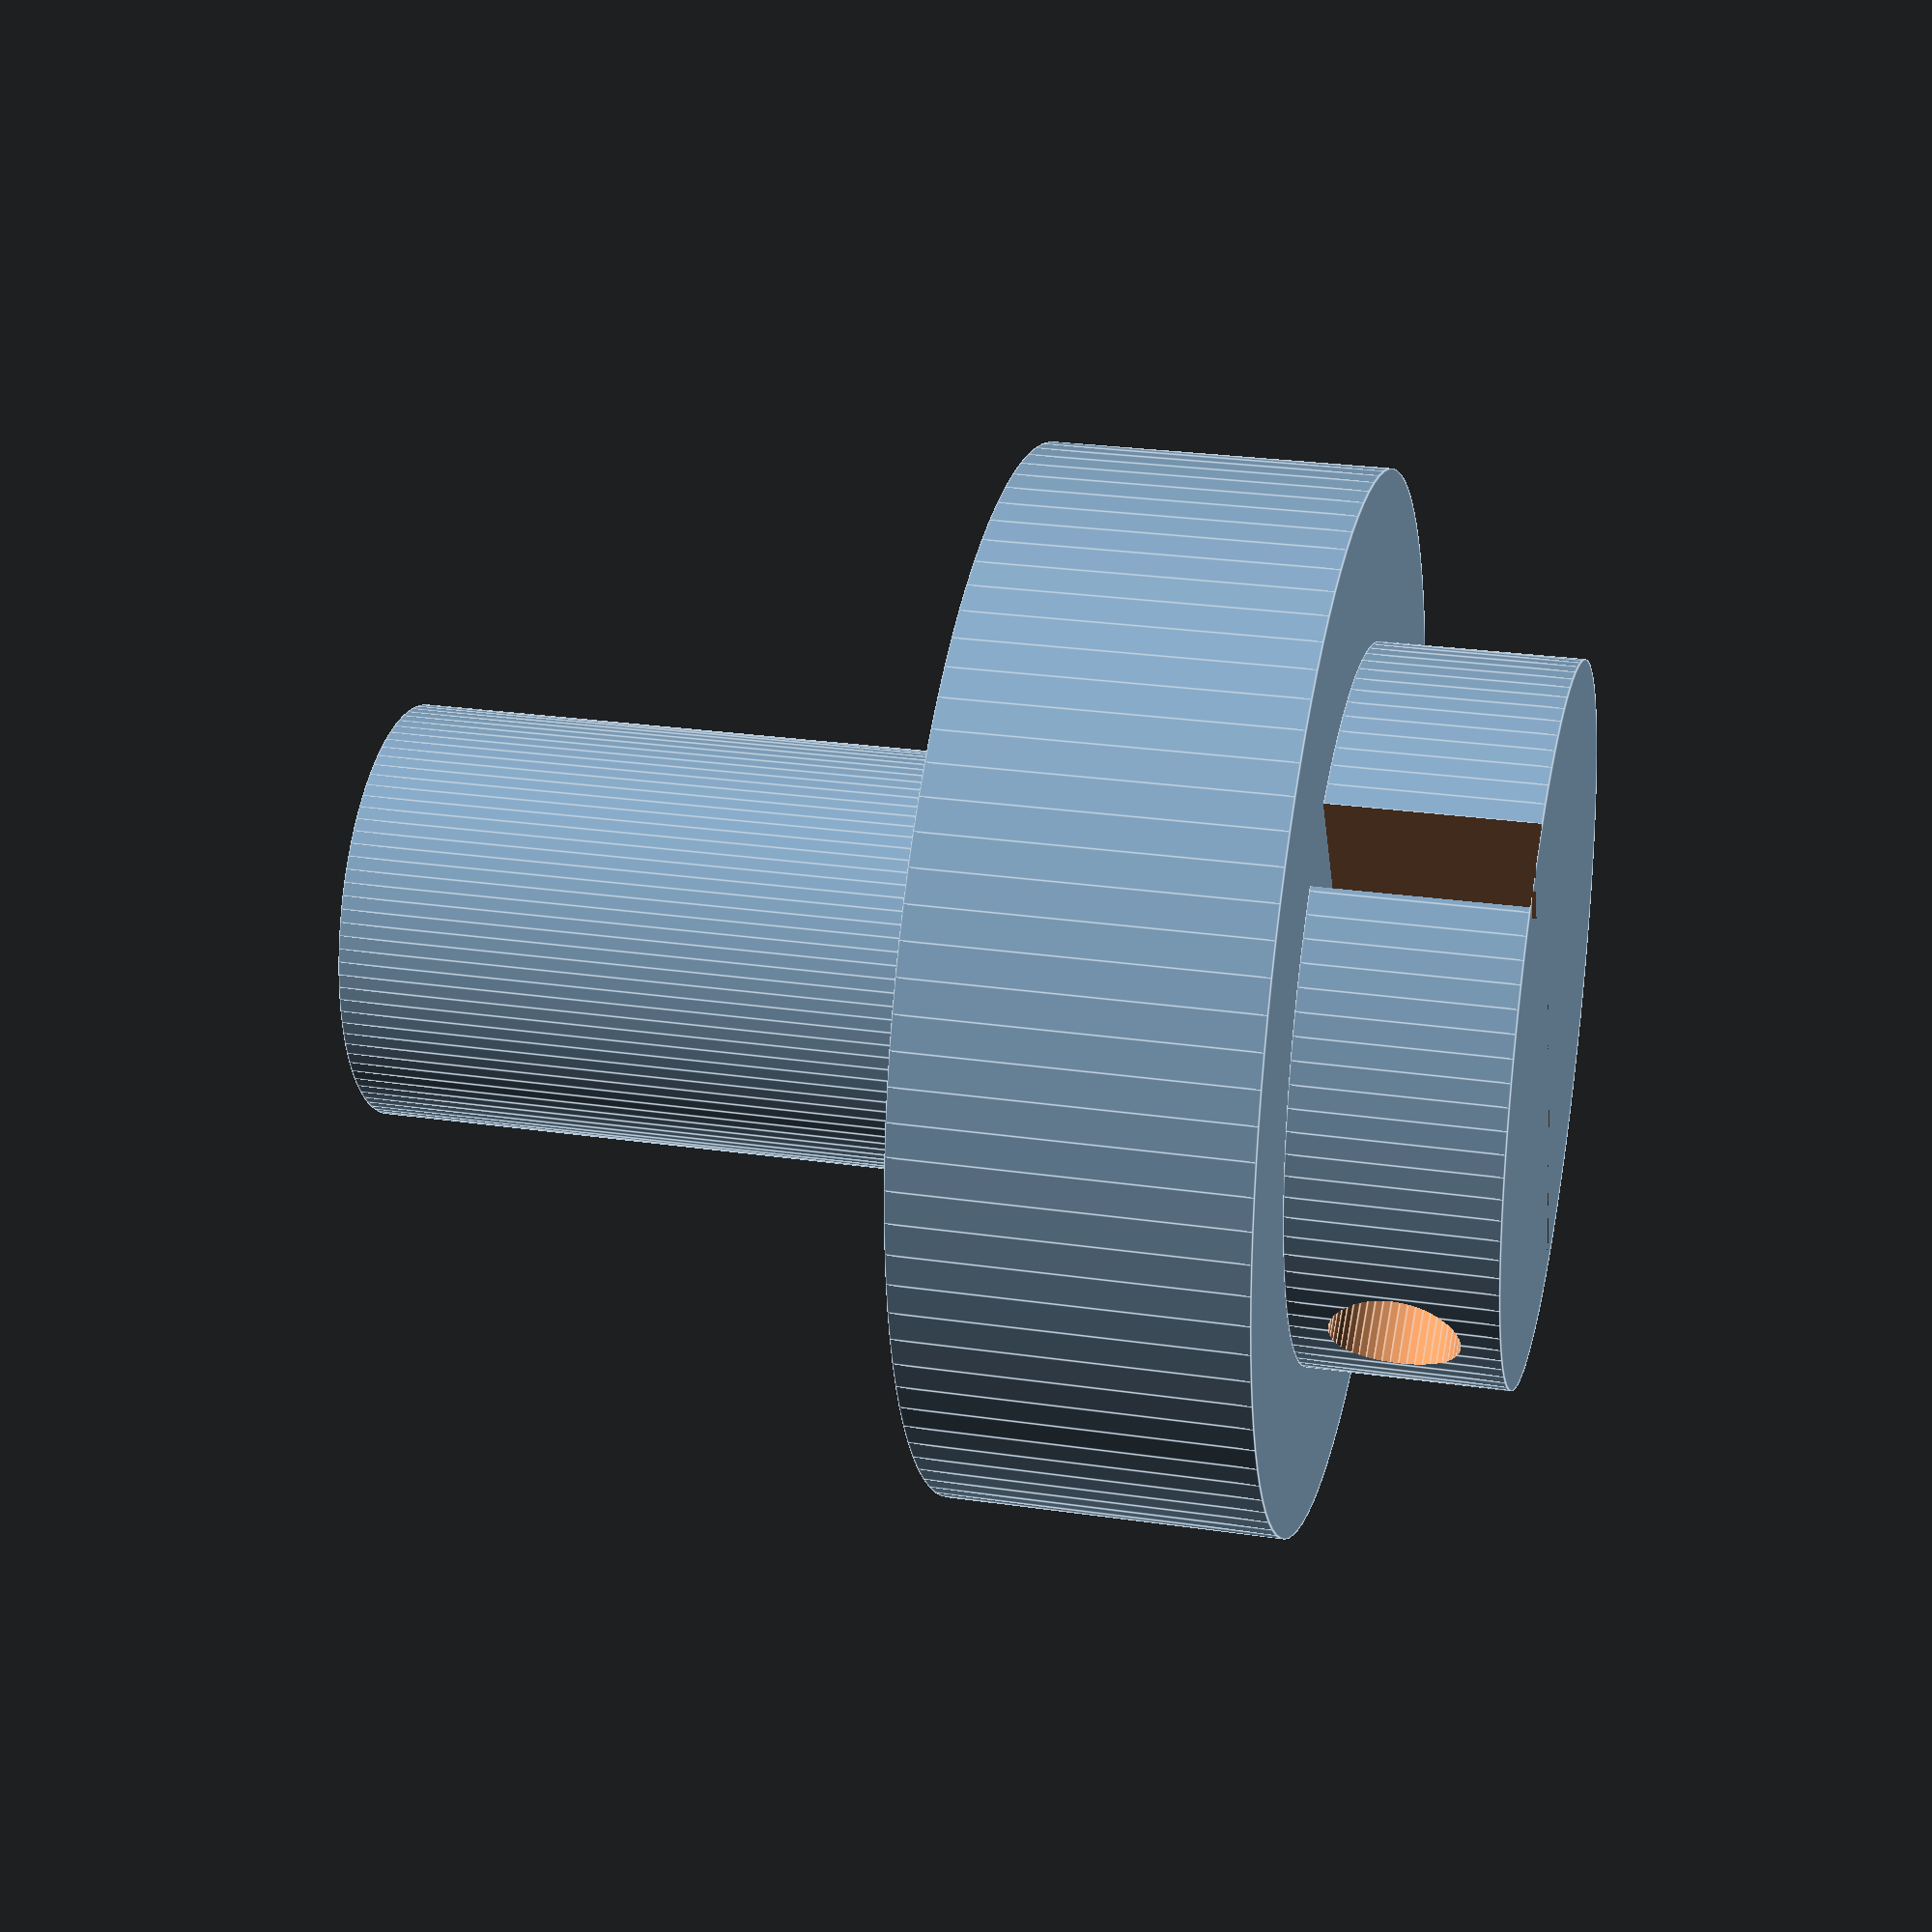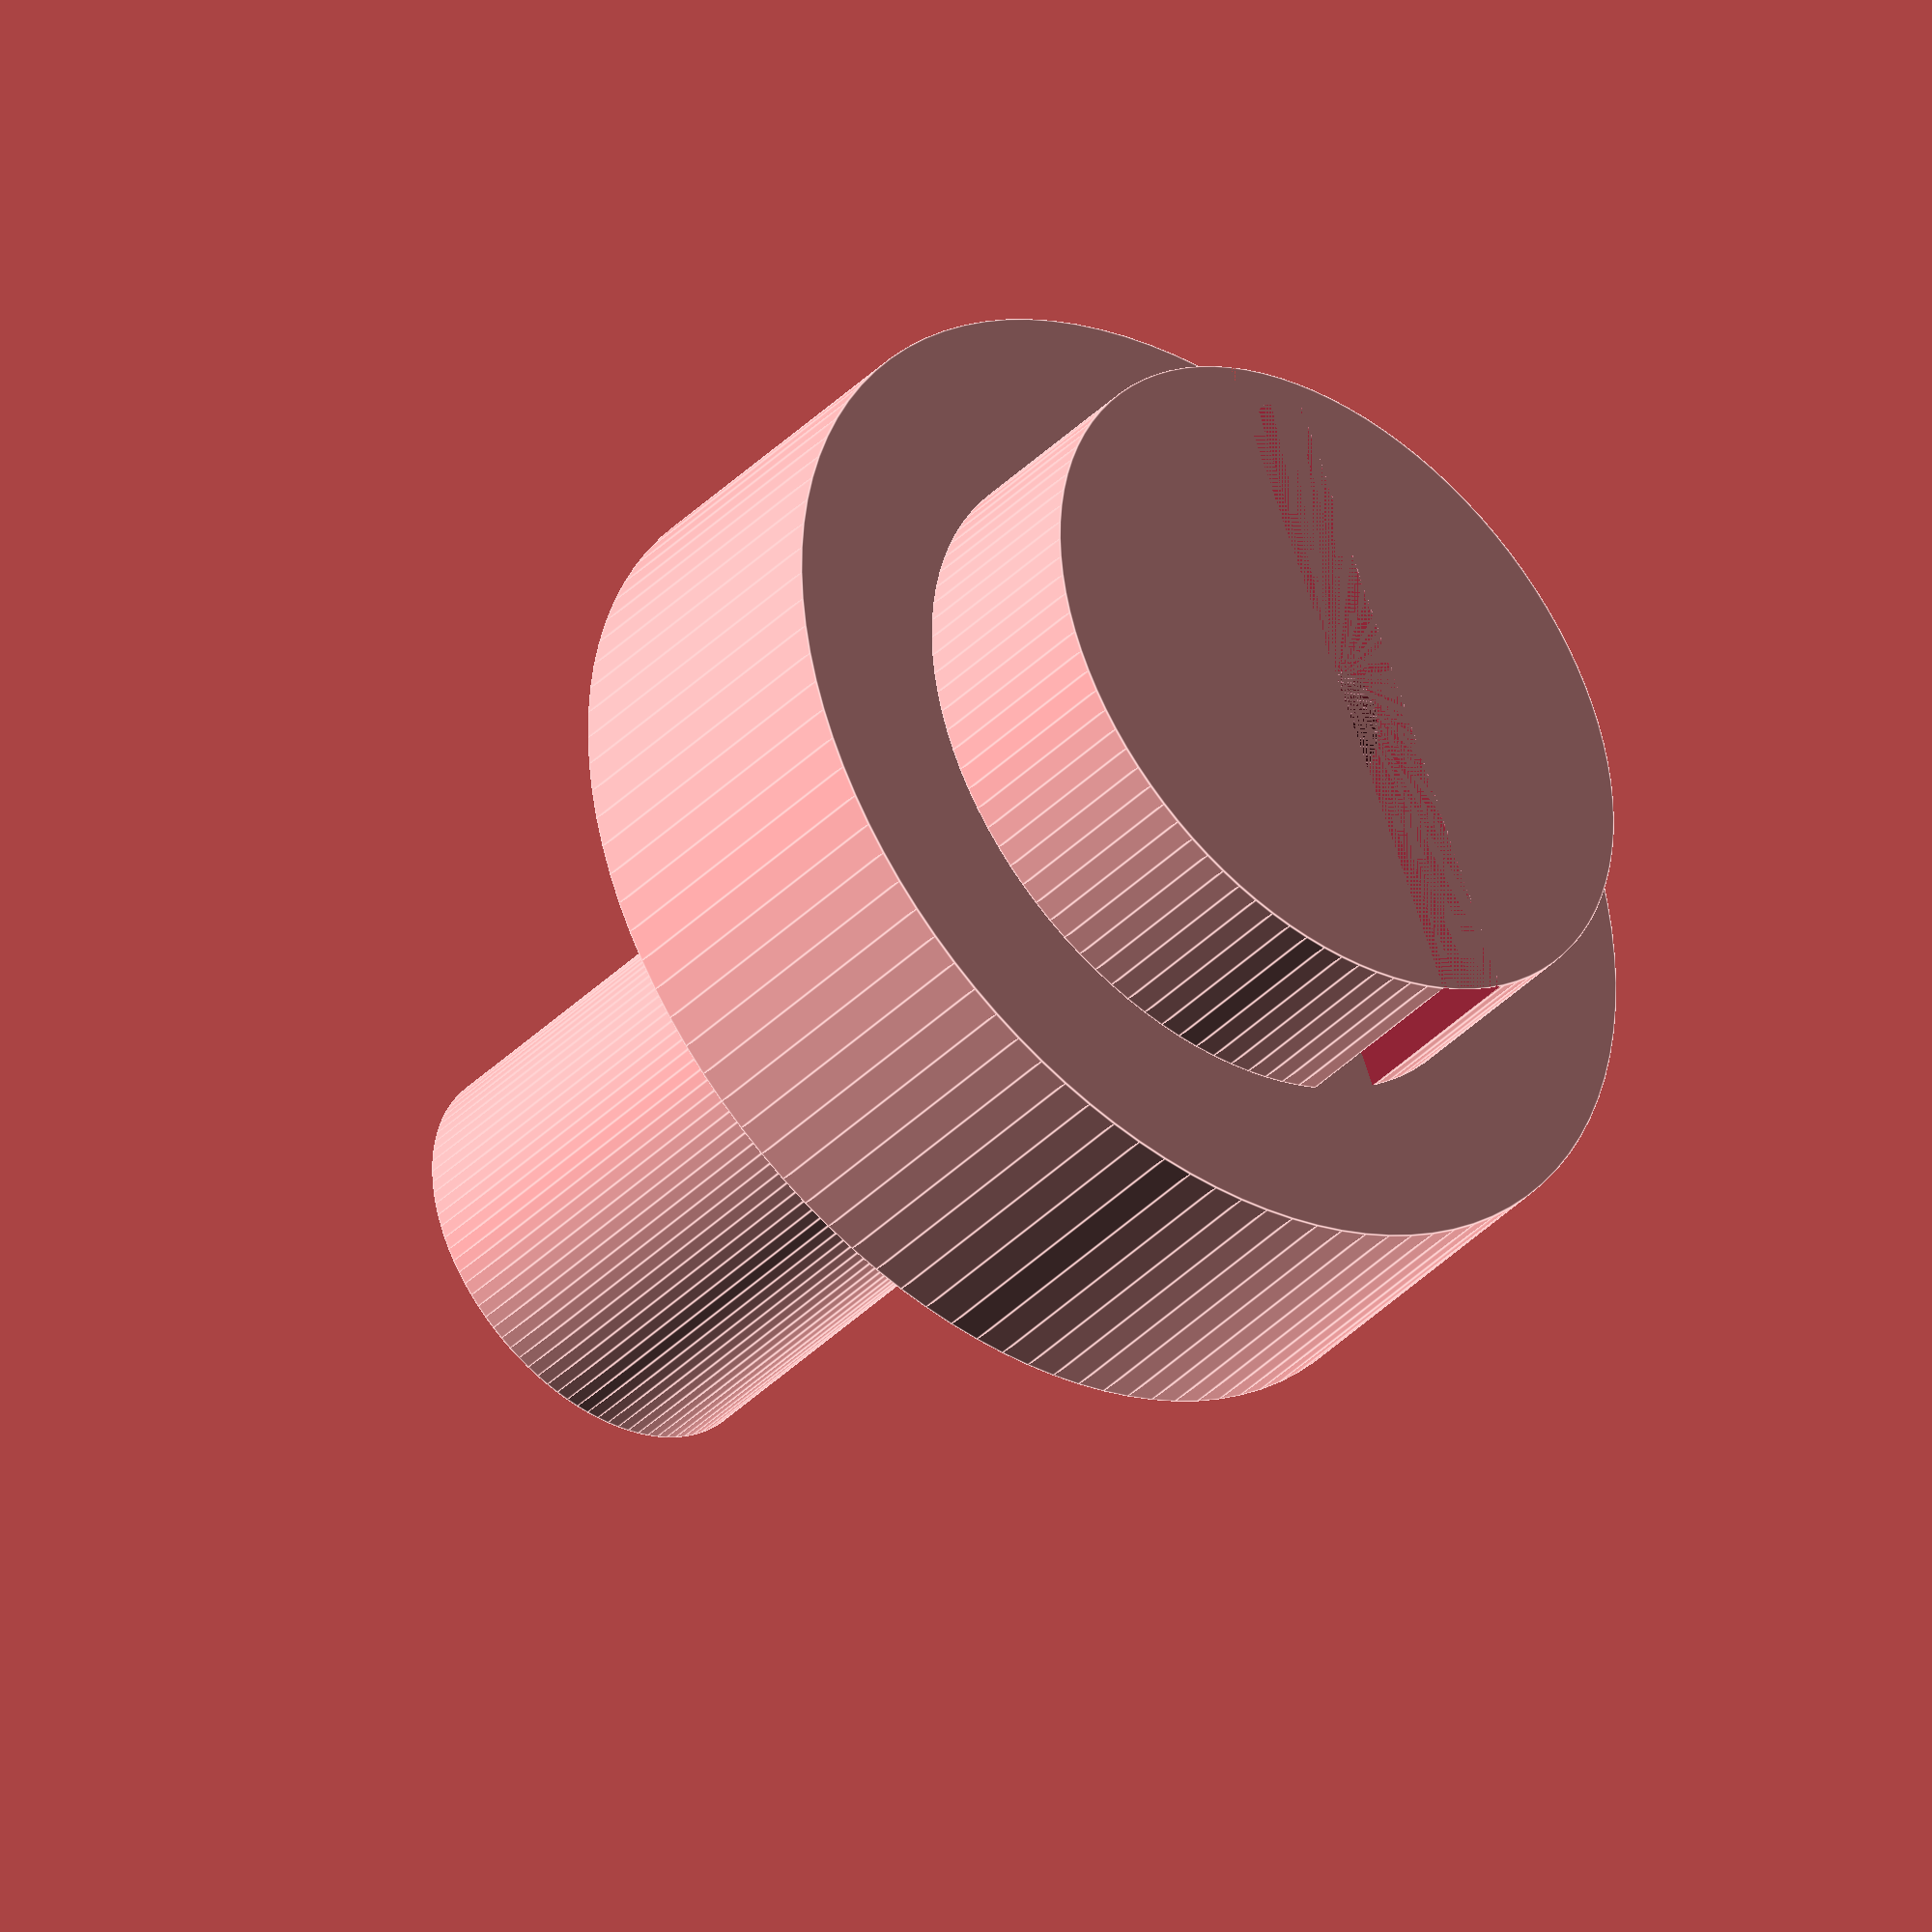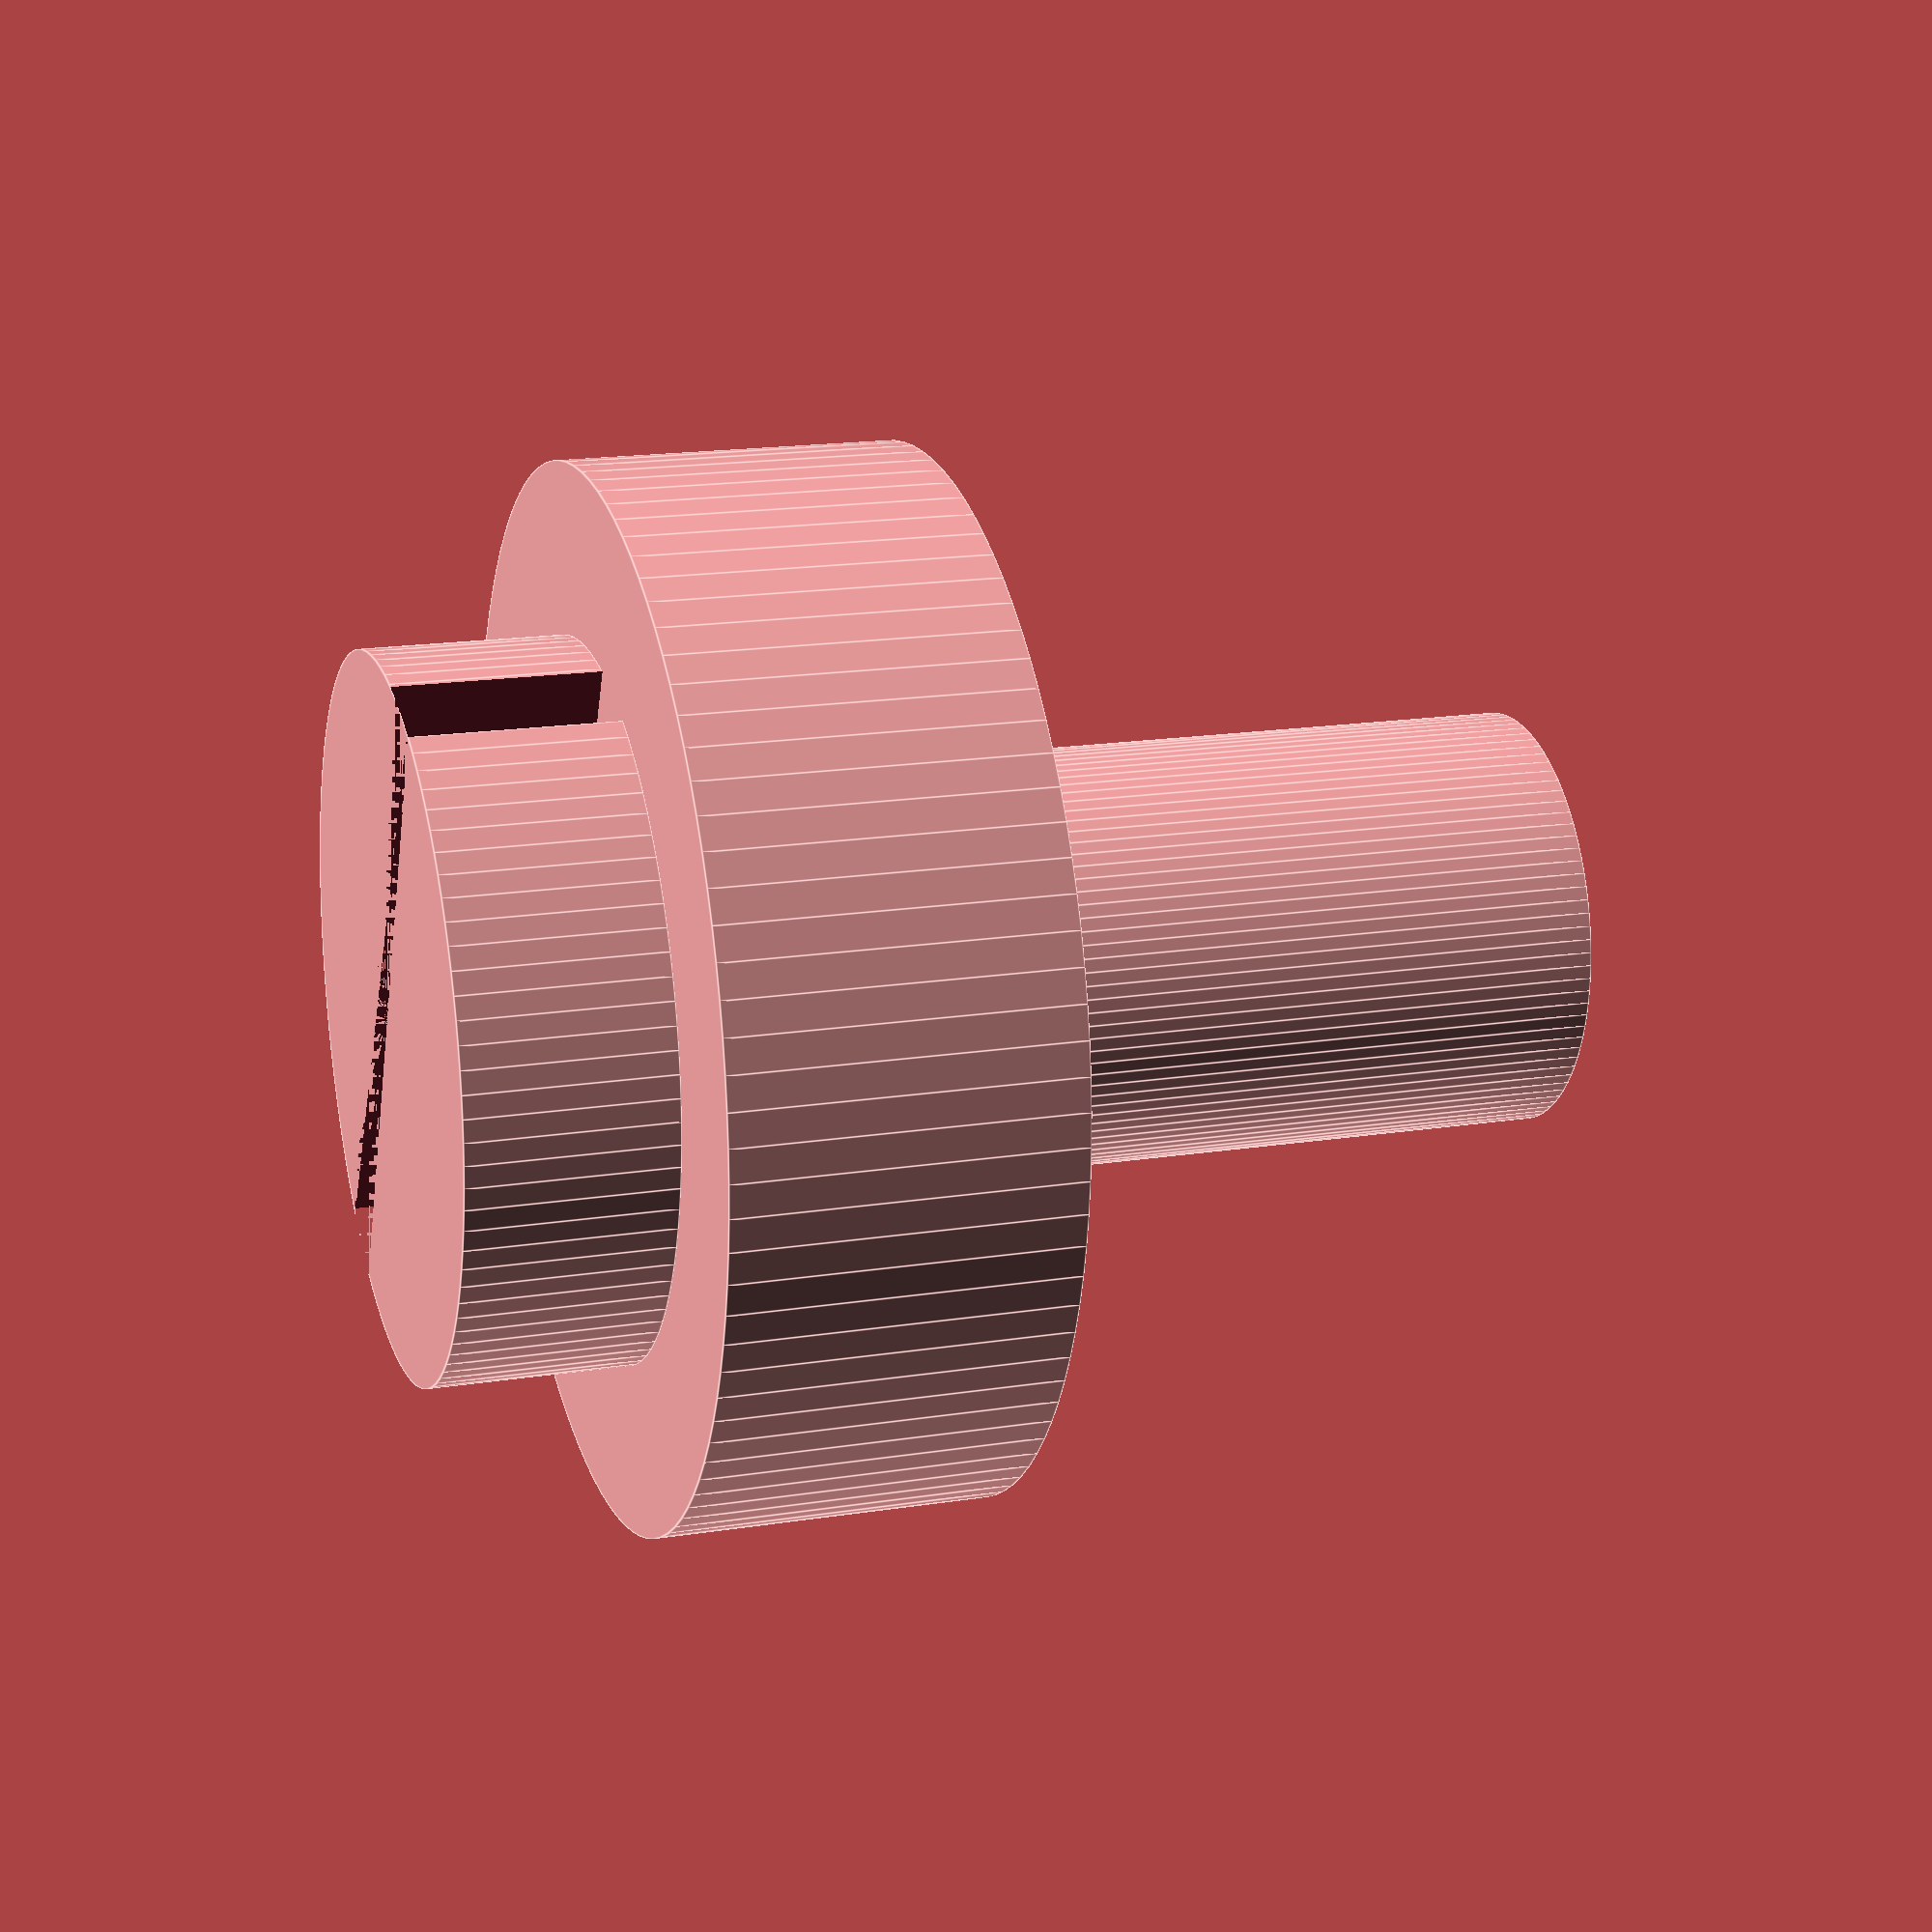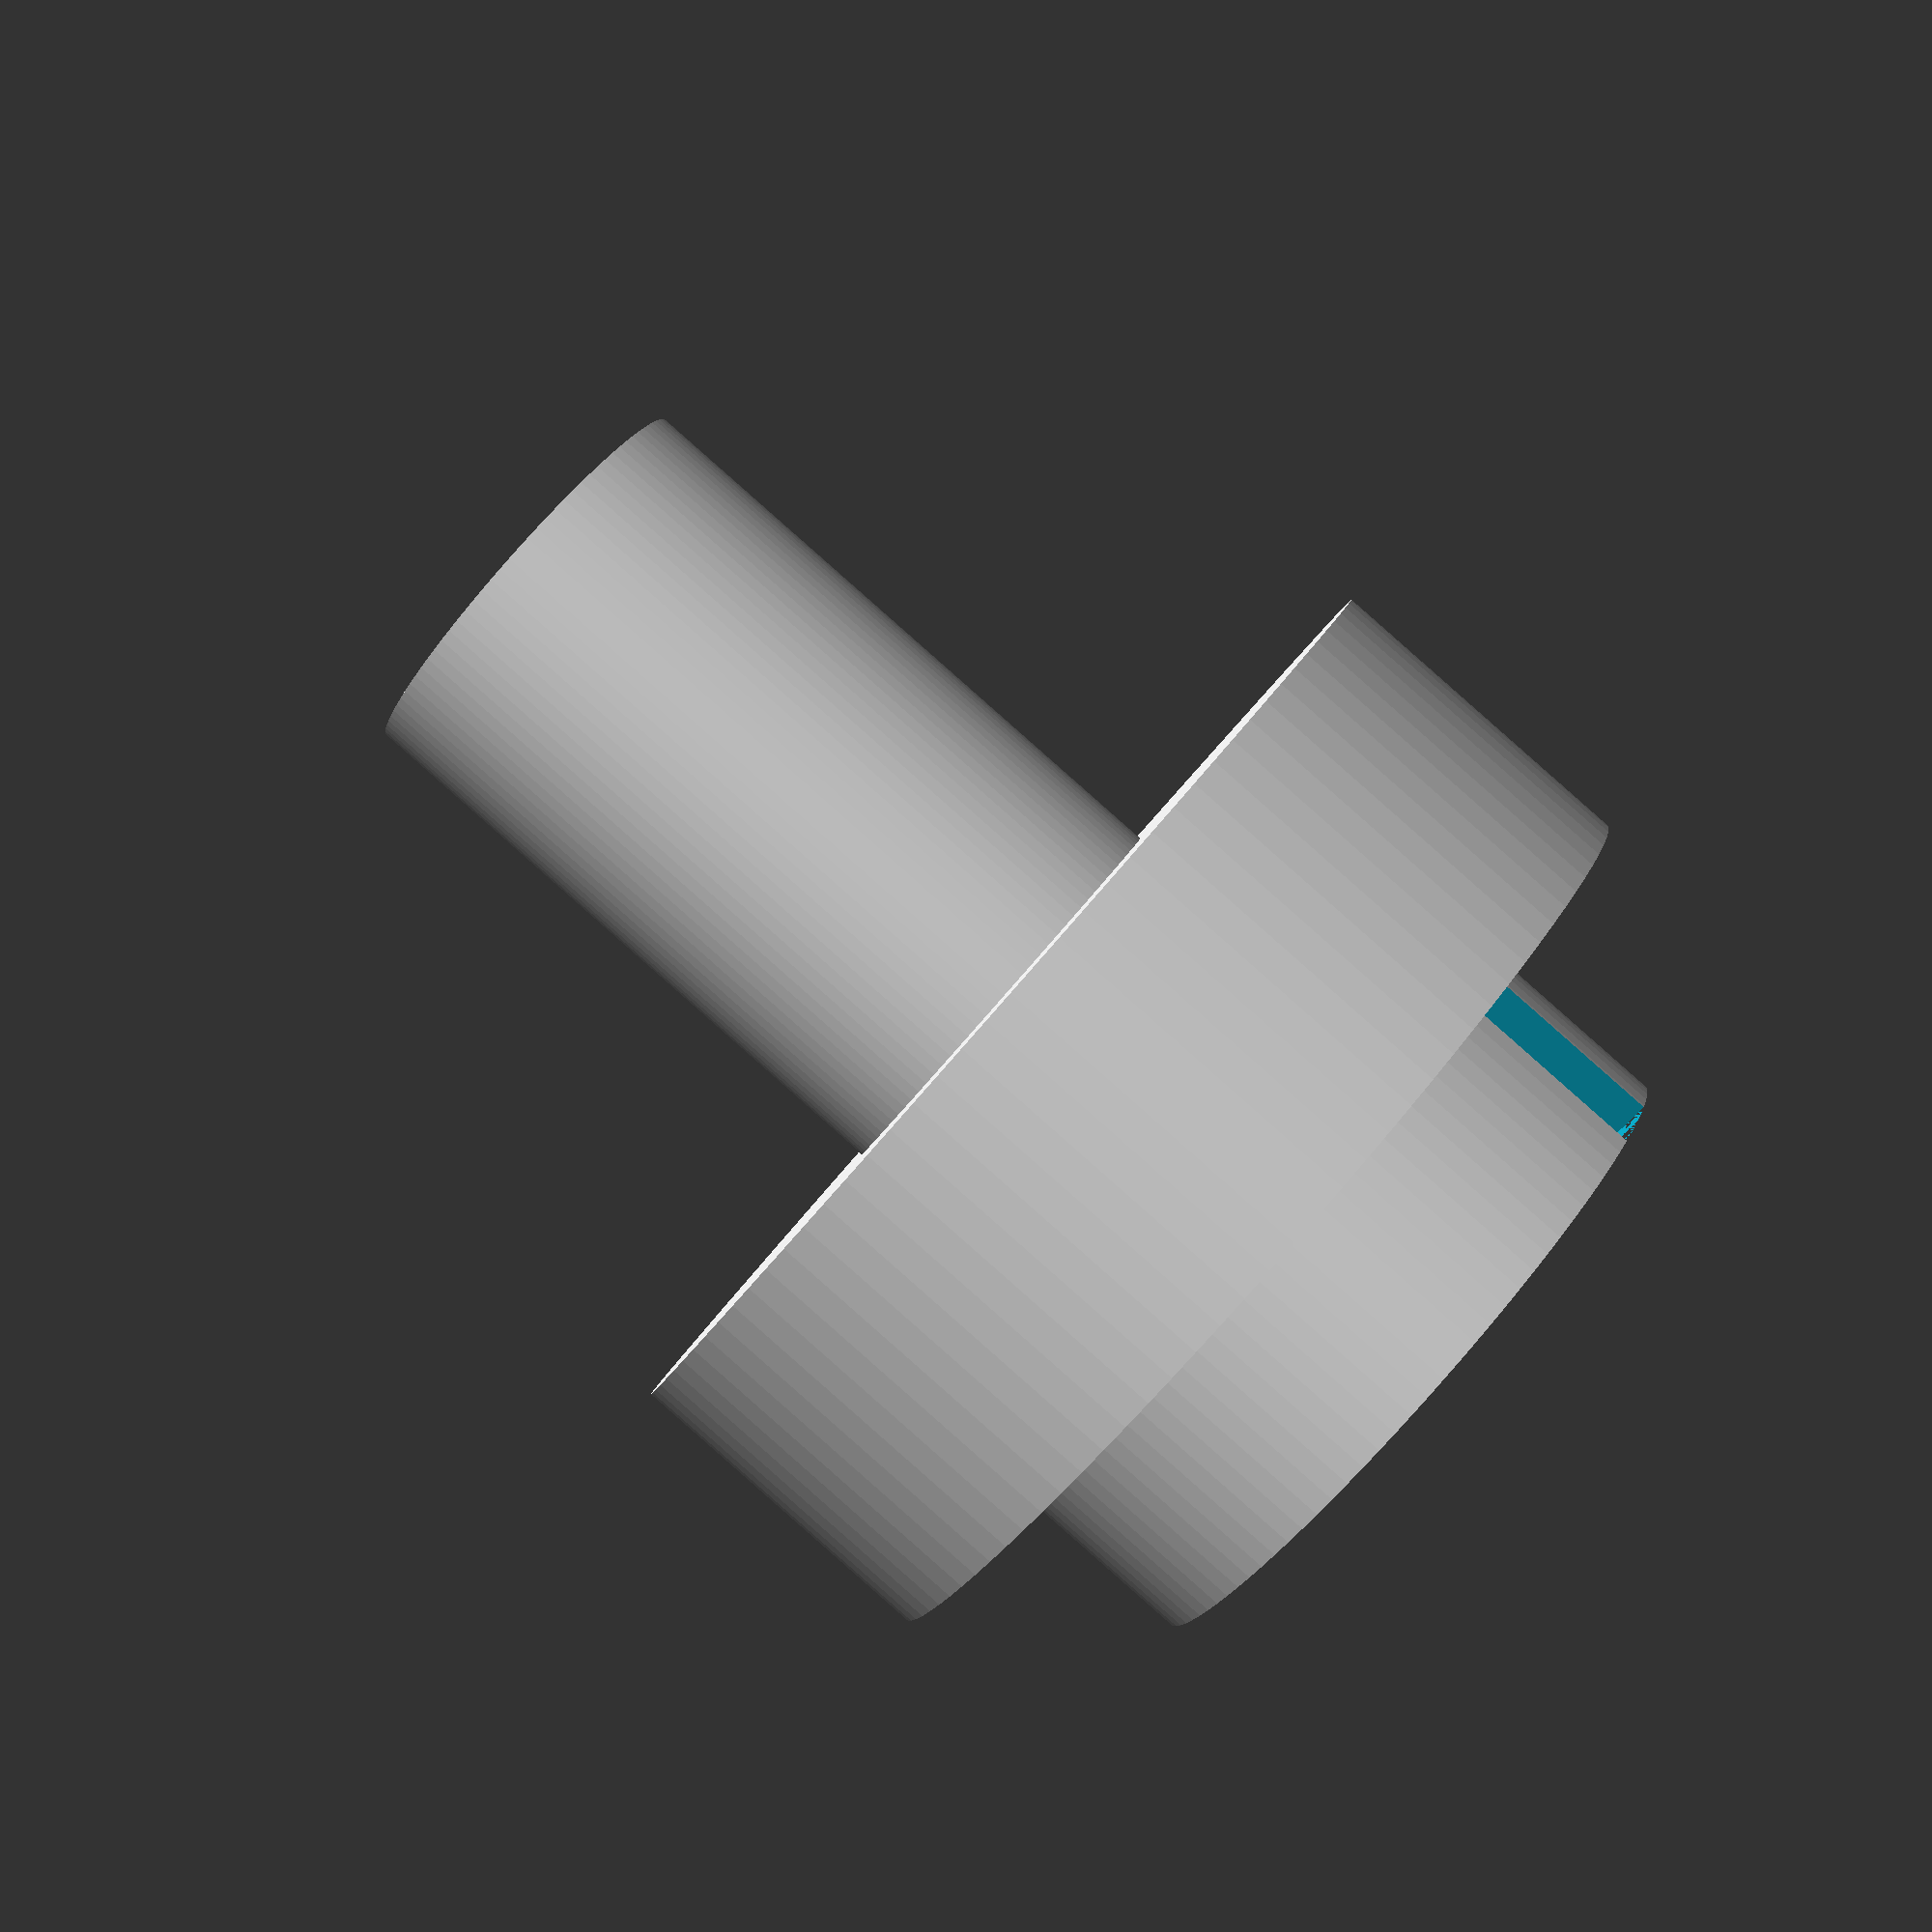
<openscad>
difference(){
cylinder (d=17, h=4.8, $fn=100);
   translate ([-10,0,0])cube([20,2,5]);
   translate ([0,0,2.4])rotate([-90,0,0])cylinder (d=3, h=9, $fn=50);
}
translate ([0,0,4.8])cylinder (d=25, h=8, $fn=100); 
translate ([0,0,4.8+8])cylinder (d=10, h=15, $fn=100); 
</openscad>
<views>
elev=154.1 azim=302.9 roll=76.9 proj=p view=edges
elev=39.5 azim=292.6 roll=140.7 proj=o view=edges
elev=342.8 azim=63.6 roll=252.6 proj=p view=edges
elev=270.1 azim=215.2 roll=131.4 proj=p view=wireframe
</views>
